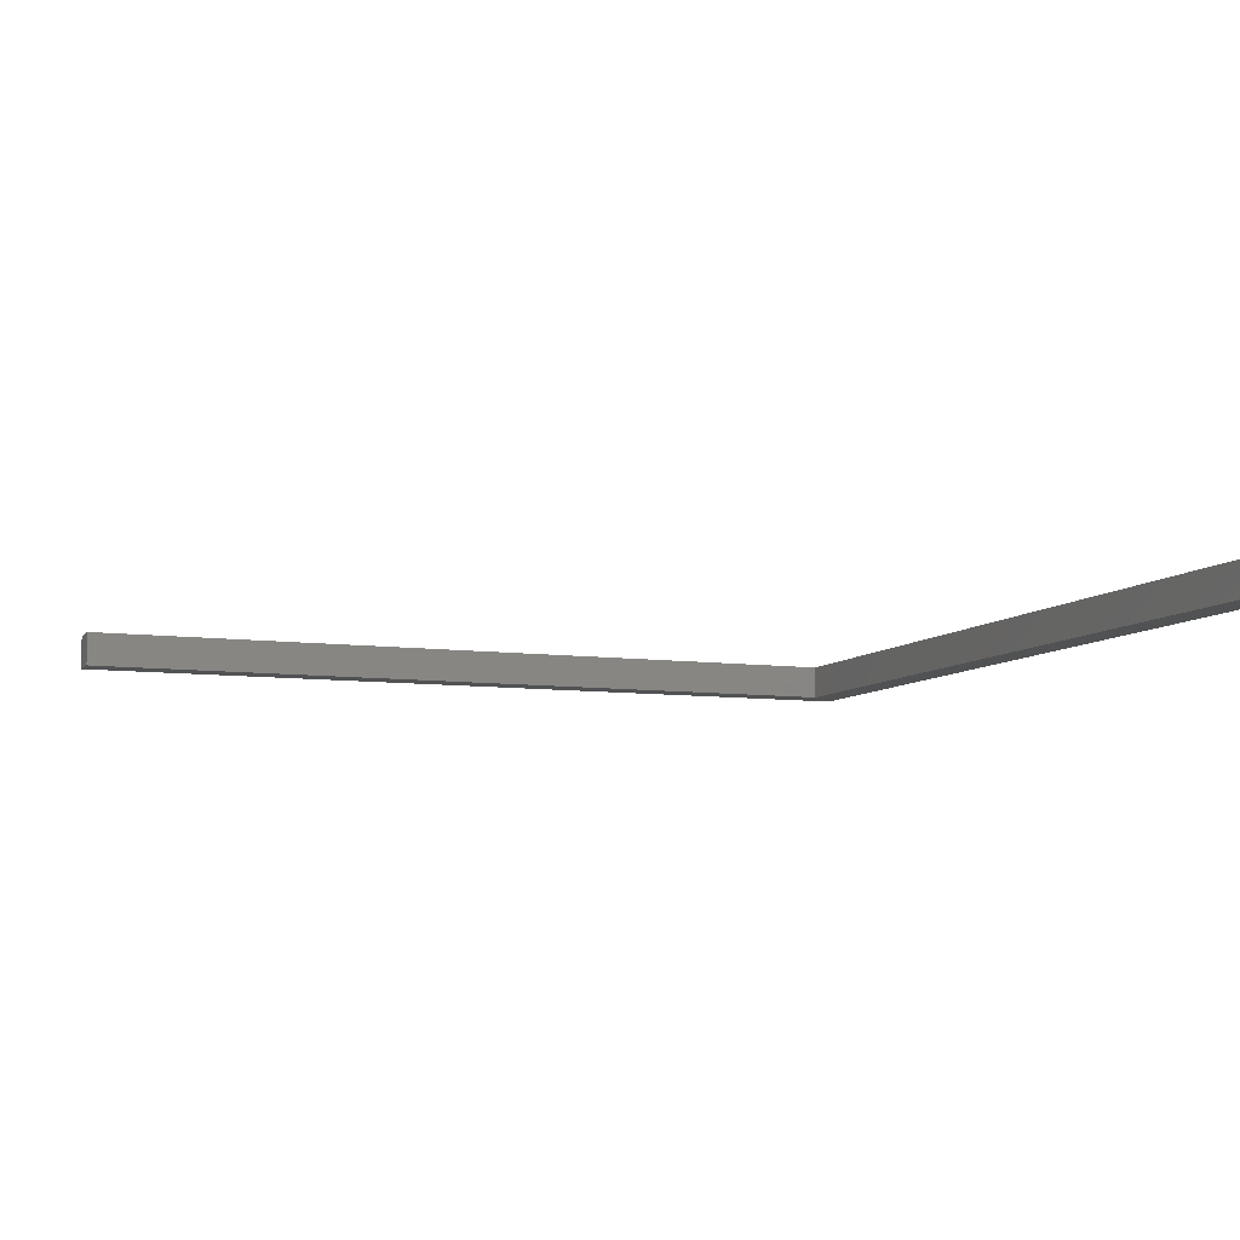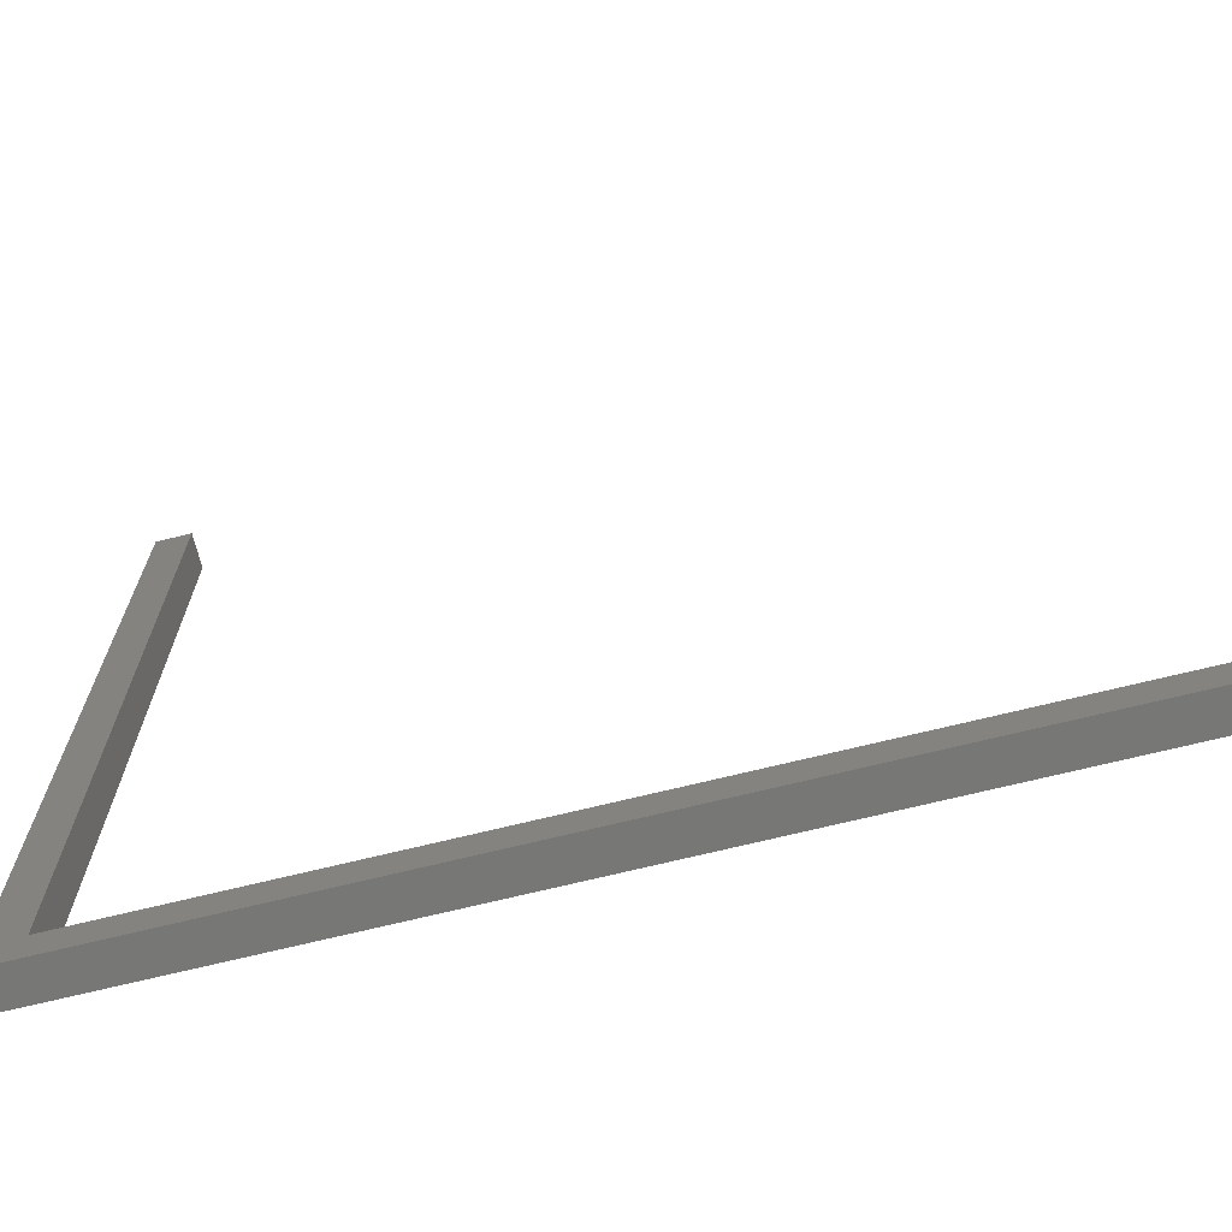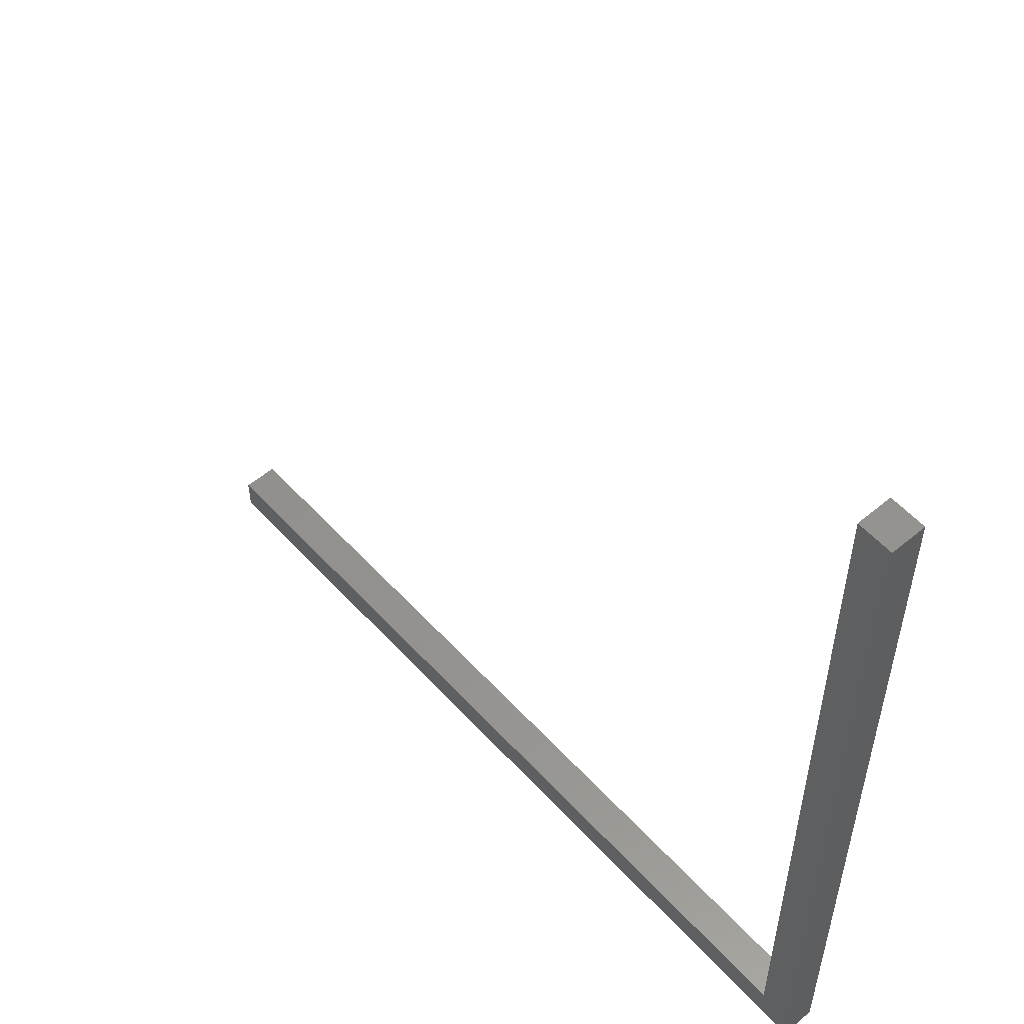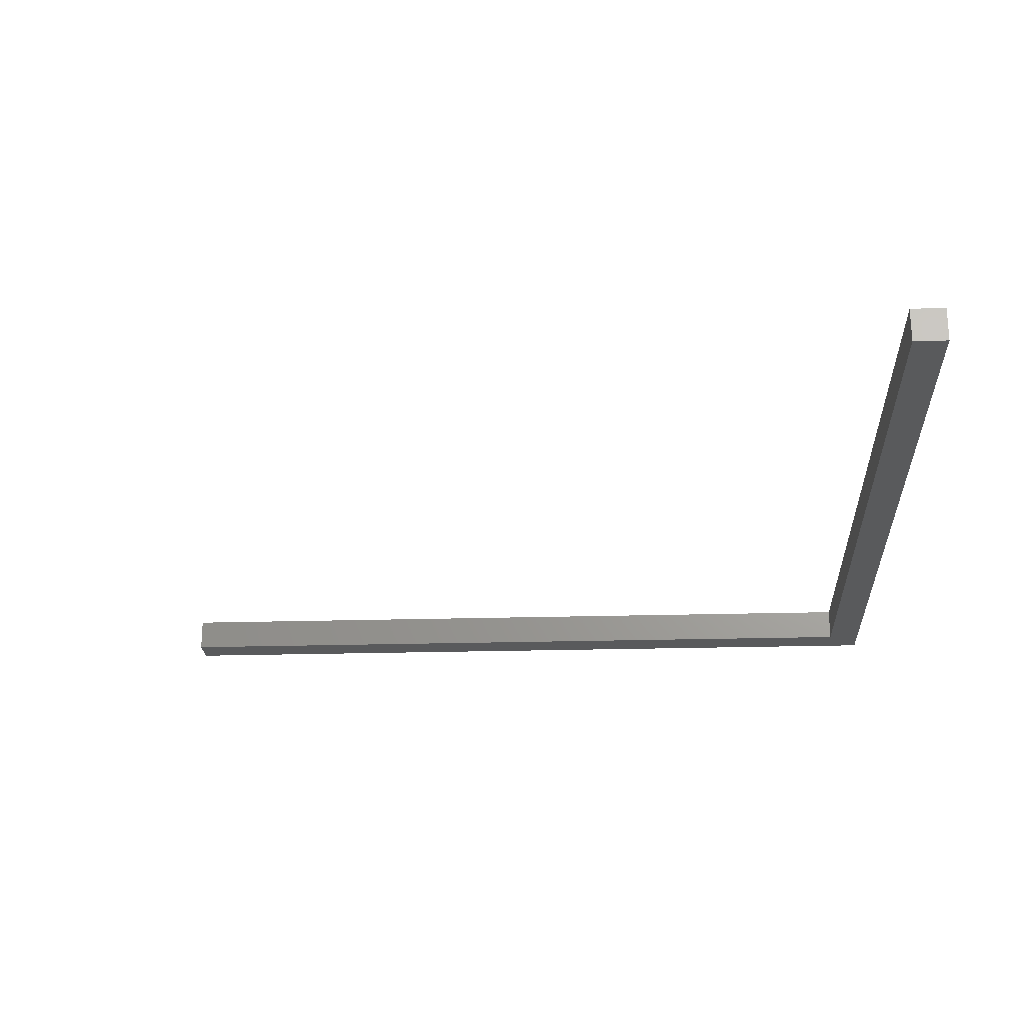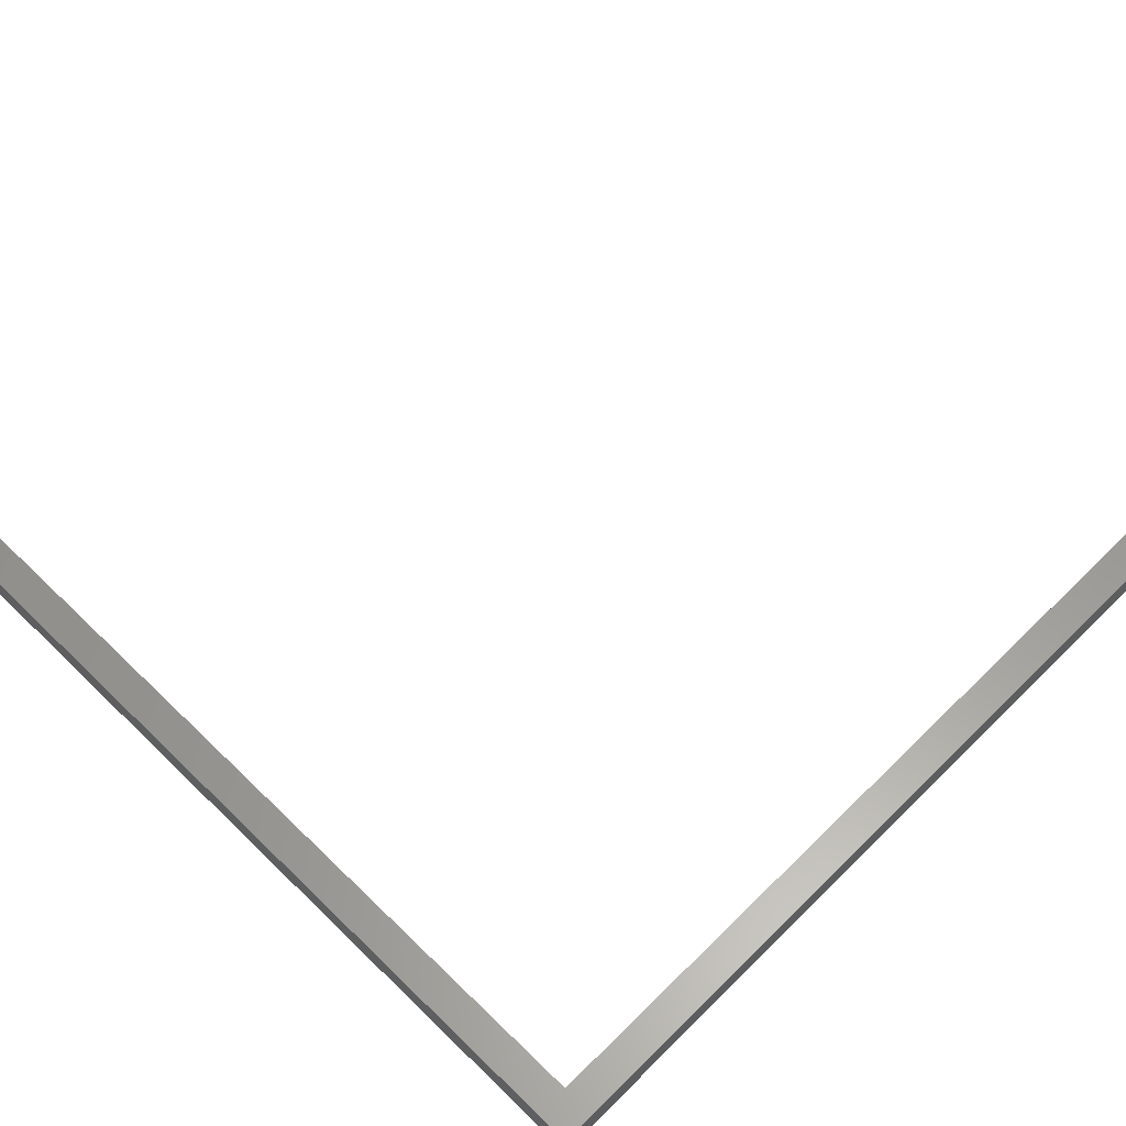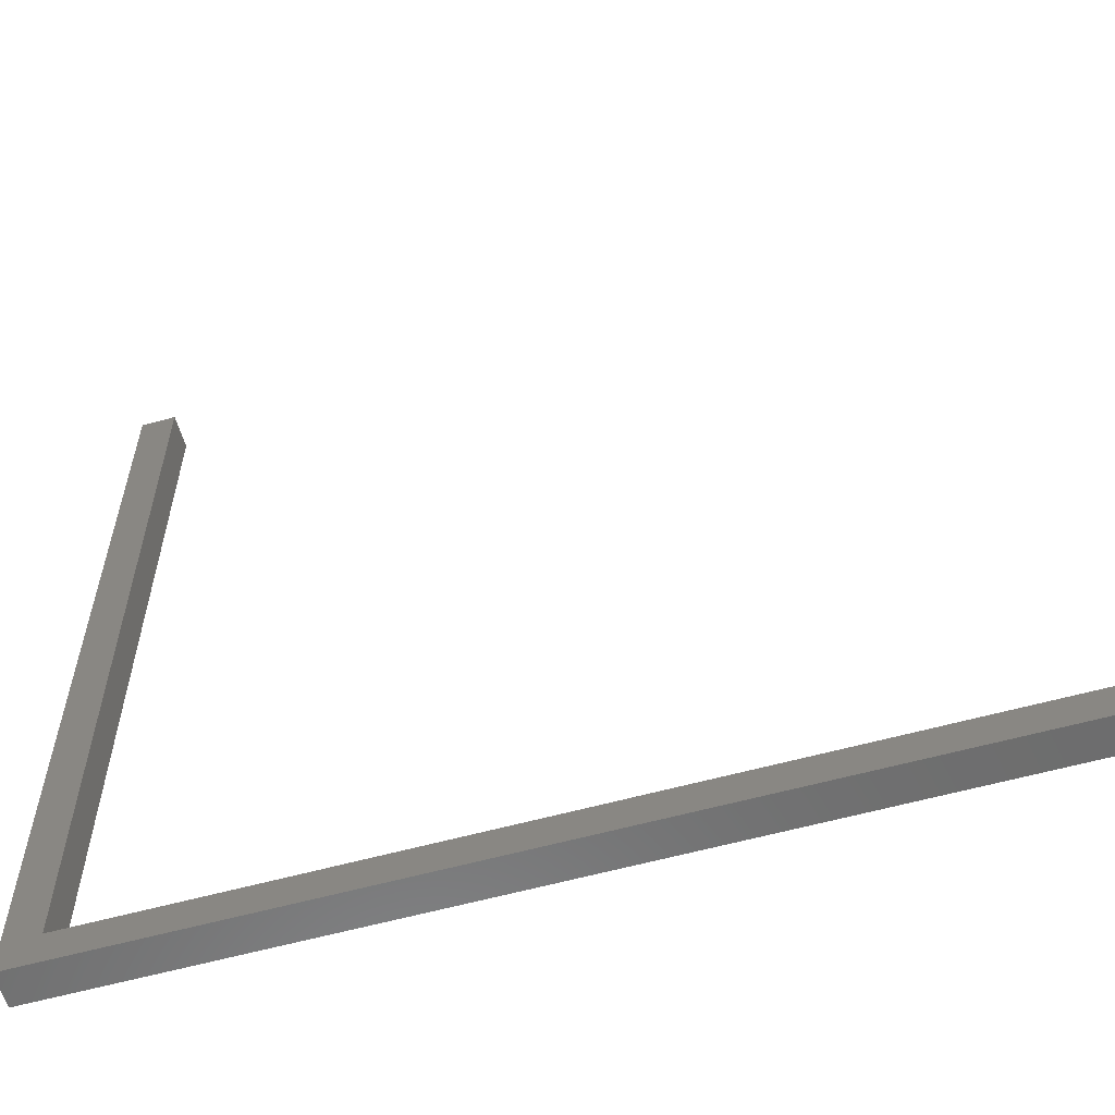
<metadata>
{"format":"stl","ext":"stl","renderer":"f3d","projection":"perspective","resolution":1024,"background":"white","views":[{"elev":-8.0,"azim":158.5,"up":"+Z"},{"elev":-69.7,"azim":13.9,"up":"+Y"},{"elev":55.3,"azim":-131.5,"up":"+Y"},{"elev":-23.0,"azim":-177.2,"up":"+Z"},{"elev":59.8,"azim":-45.2,"up":"+Z"},{"elev":-59.2,"azim":15.9,"up":"+Y"}]}
</metadata>
<code>
# stl→obj: 12 verts, 20 faces
v -50 -50 0
v -50 50 4
v -50 50 0
v -50 -50 4
v -46 50 4
v -46 -46 4
v 50 -50 4
v 50 -46 4
v 50 -46 0
v 50 -50 0
v -46 -46 0
v -46 50 0
f 1 2 3
f 2 1 4
f 5 2 6
f 6 7 8
f 6 4 7
f 4 6 2
f 7 9 8
f 9 7 10
f 9 6 8
f 6 9 11
f 10 11 9
f 1 11 10
f 3 11 1
f 11 3 12
f 1 7 4
f 7 1 10
f 6 12 5
f 12 6 11
f 12 2 5
f 2 12 3

</code>
